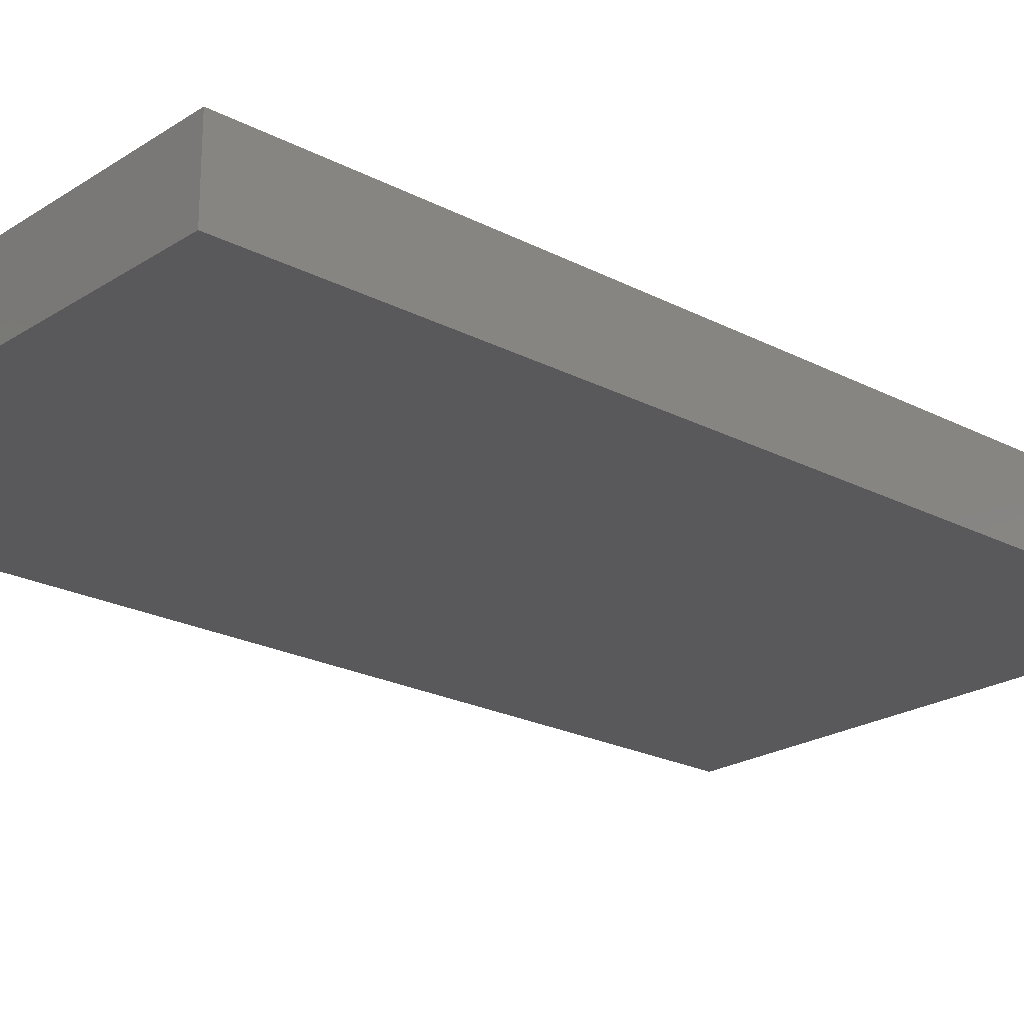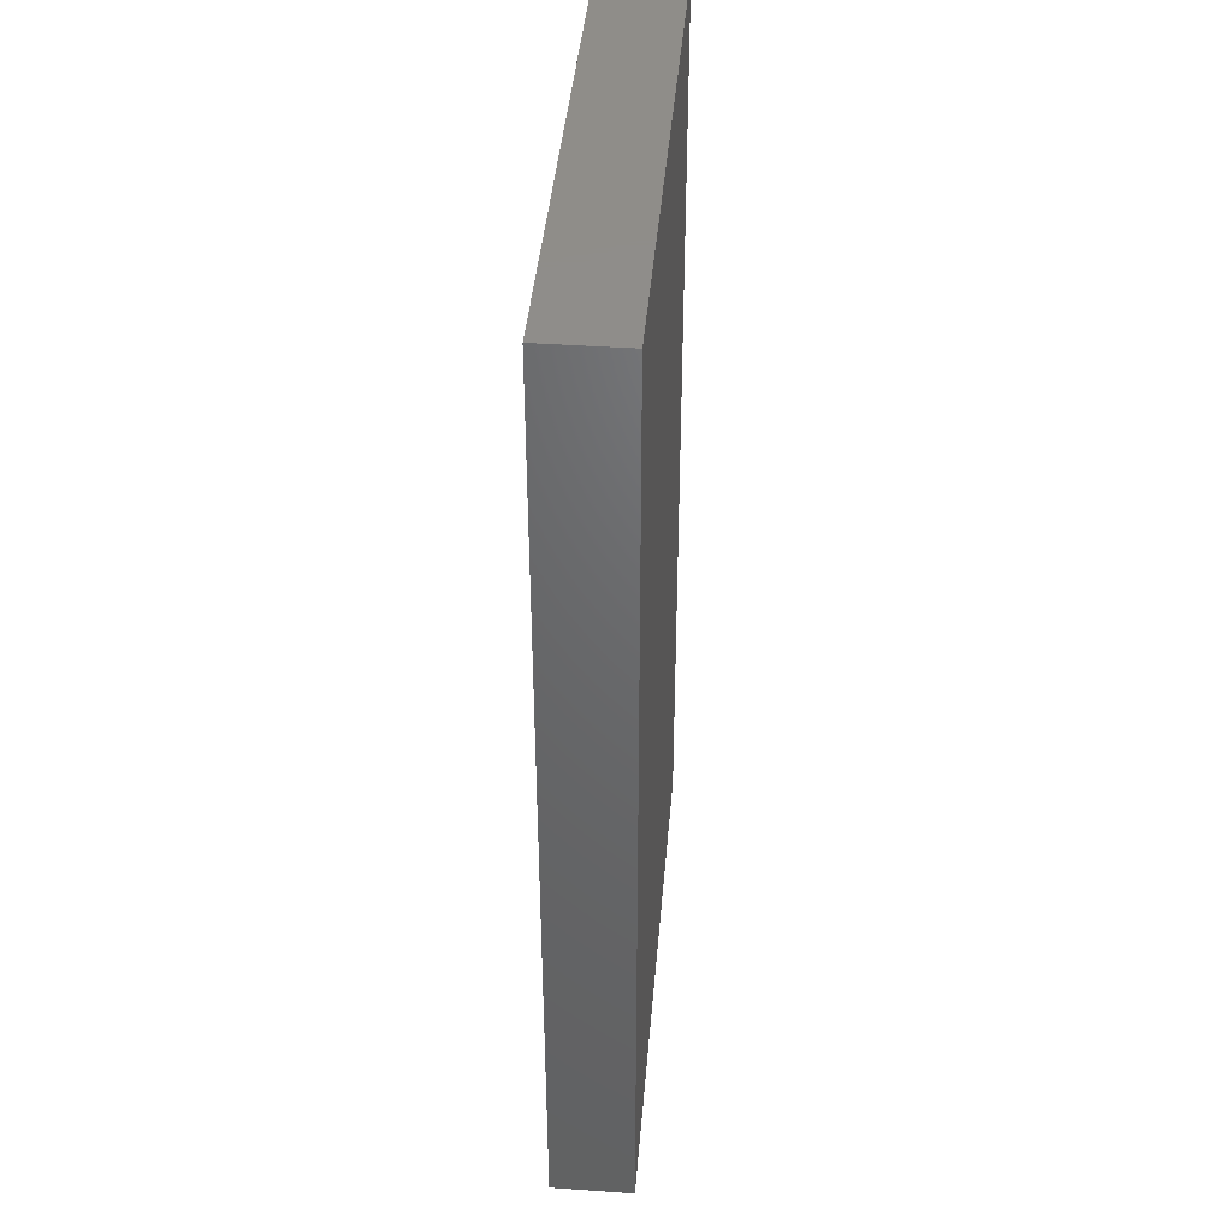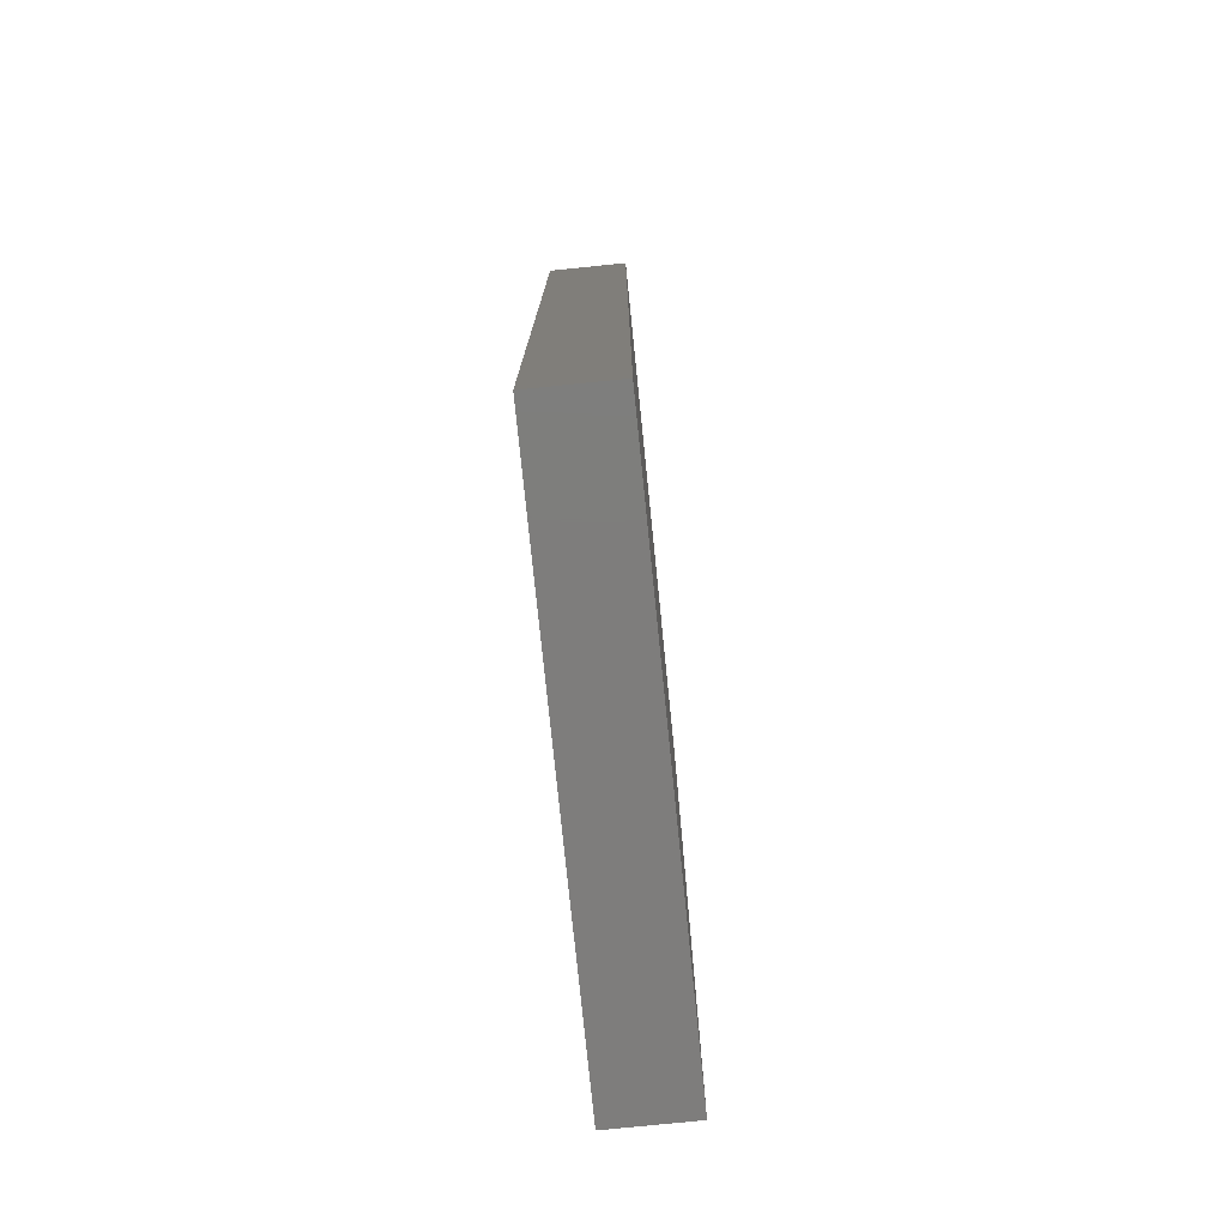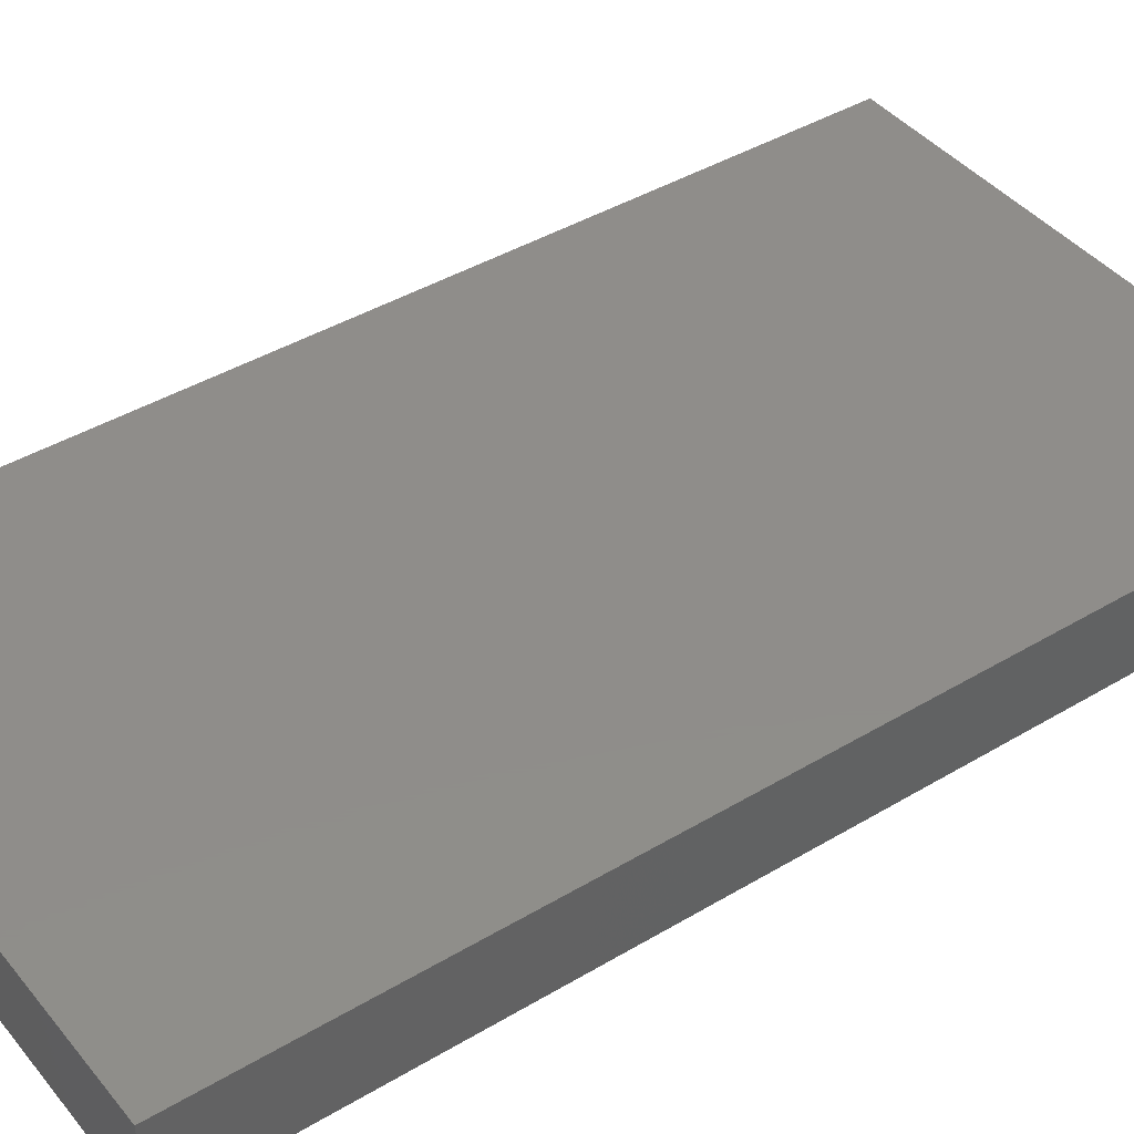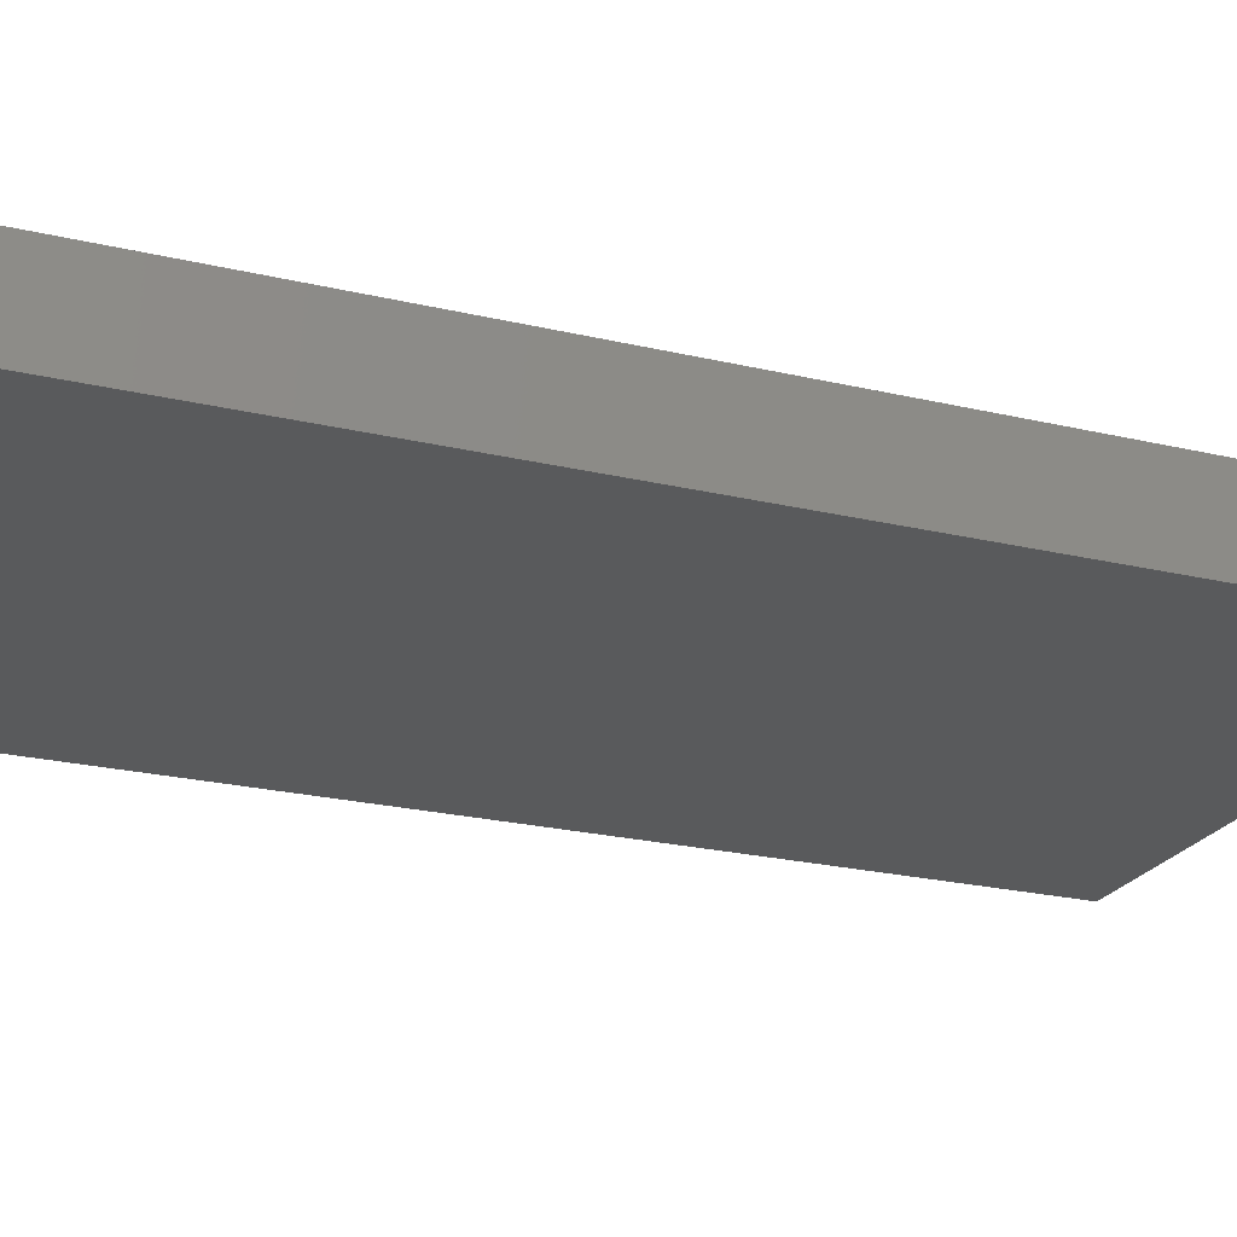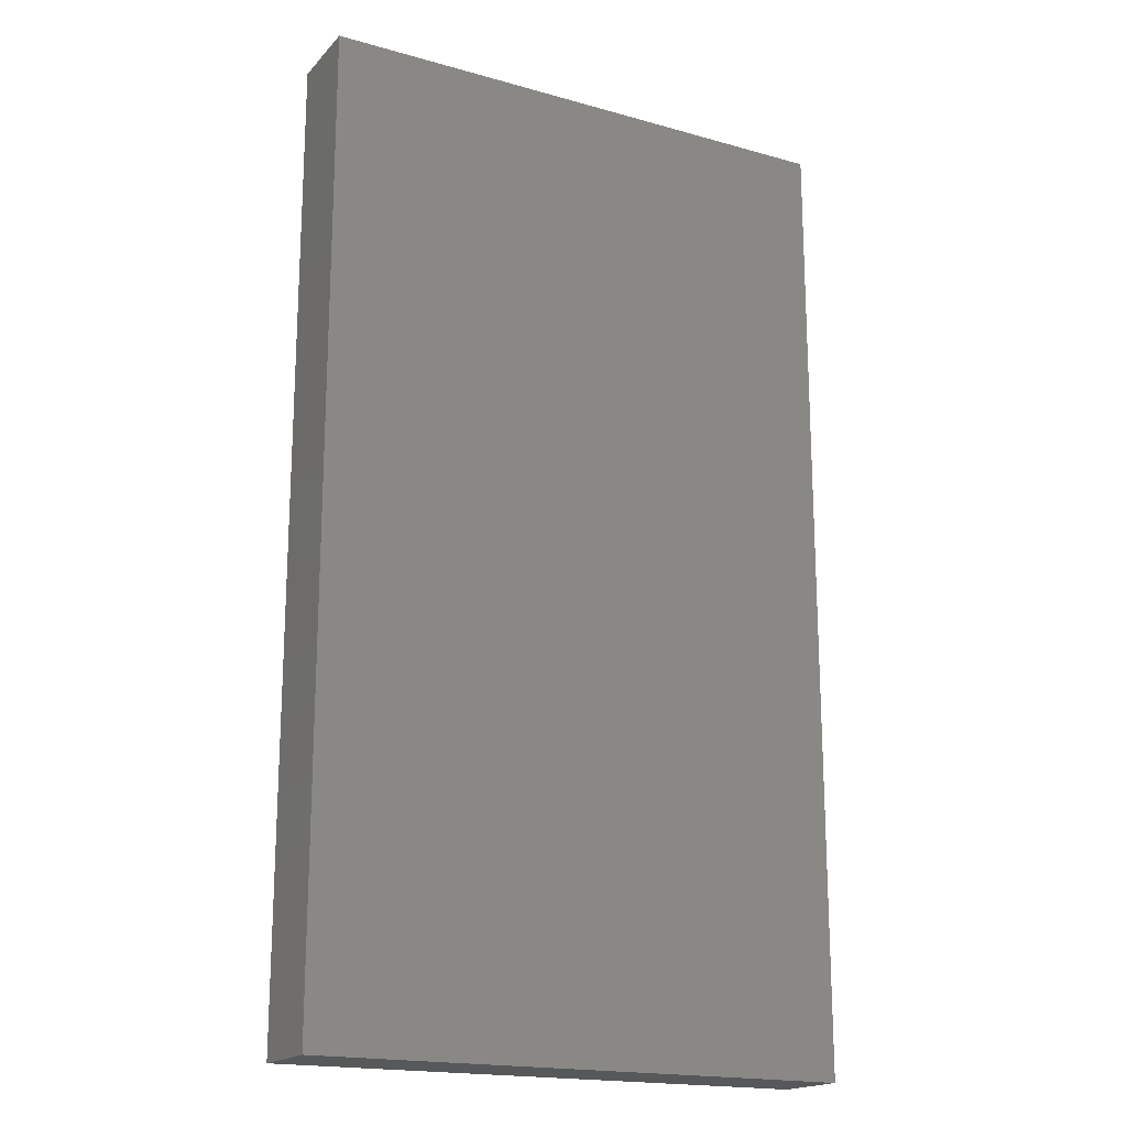
<metadata>
{"format":"stl","ext":"stl","renderer":"f3d","projection":"perspective","resolution":1024,"background":"white","views":[{"elev":-22.2,"azim":47.9,"up":"+Y"},{"elev":41.9,"azim":-85.2,"up":"+Z"},{"elev":-77.2,"azim":-84.2,"up":"+Z"},{"elev":42.0,"azim":-125.7,"up":"+Y"},{"elev":-22.9,"azim":67.8,"up":"+Y"},{"elev":-18.3,"azim":-28.5,"up":"+Z"}]}
</metadata>
<code>
# stl→obj: 8 verts, 12 faces
v -10 -61 36
v 10 -64 36
v 10 -61 36
v -10 -64 36
v -10 -64 0
v 10 -61 0
v 10 -64 0
v -10 -61 0
f 1 2 3
f 2 1 4
f 5 6 7
f 6 5 8
f 5 2 4
f 2 5 7
f 2 6 3
f 6 2 7
f 6 1 3
f 1 6 8
f 5 1 8
f 1 5 4

</code>
